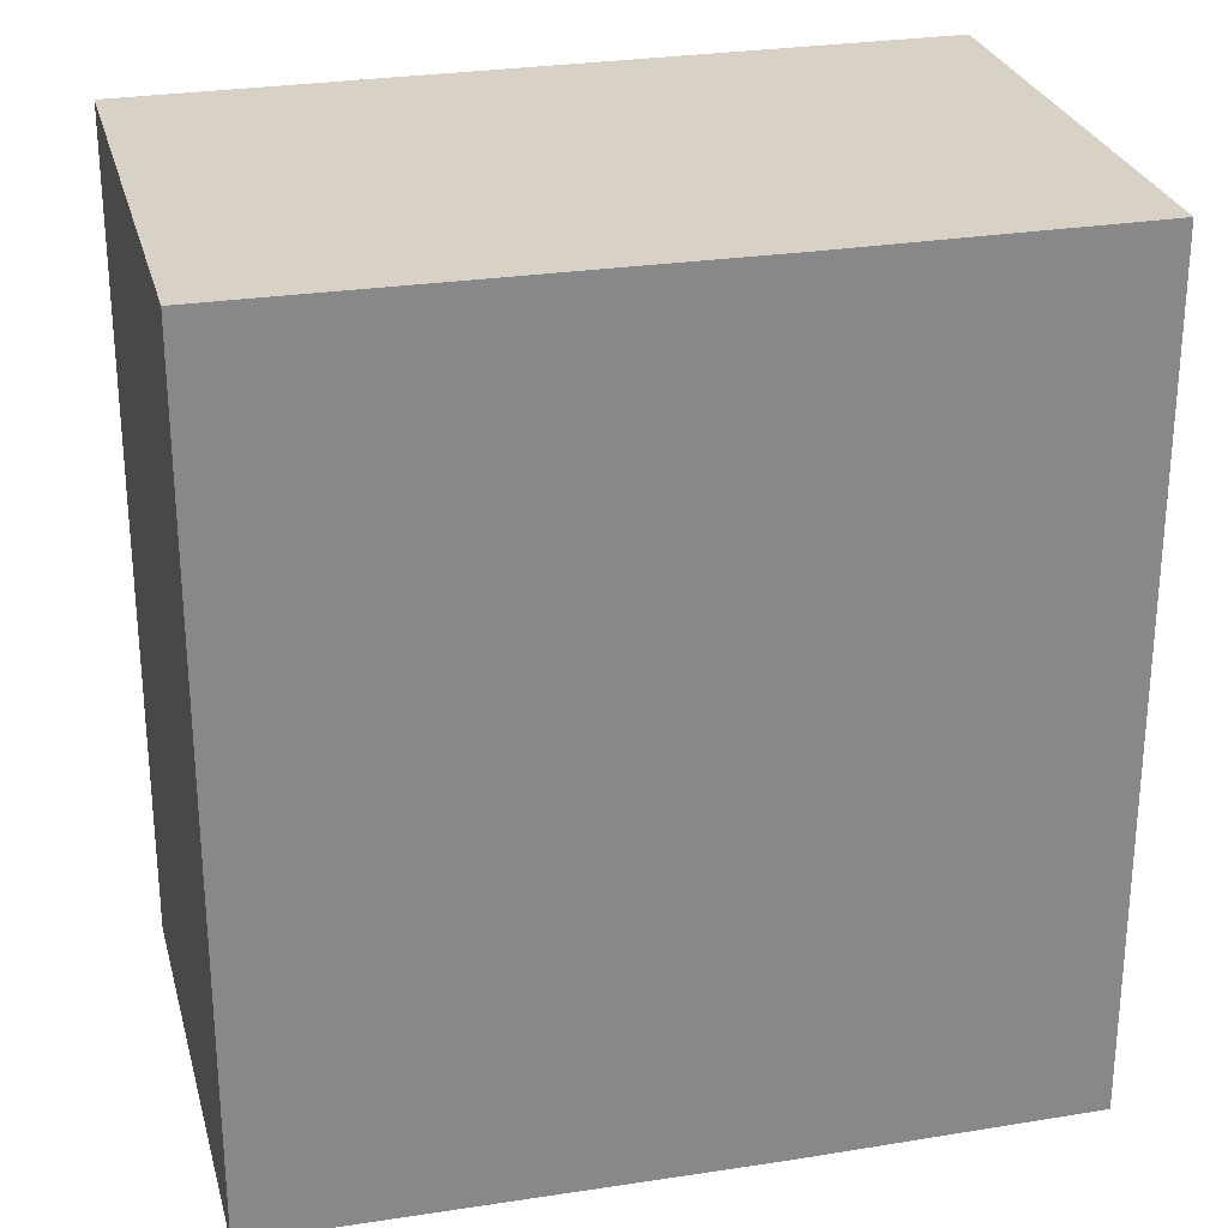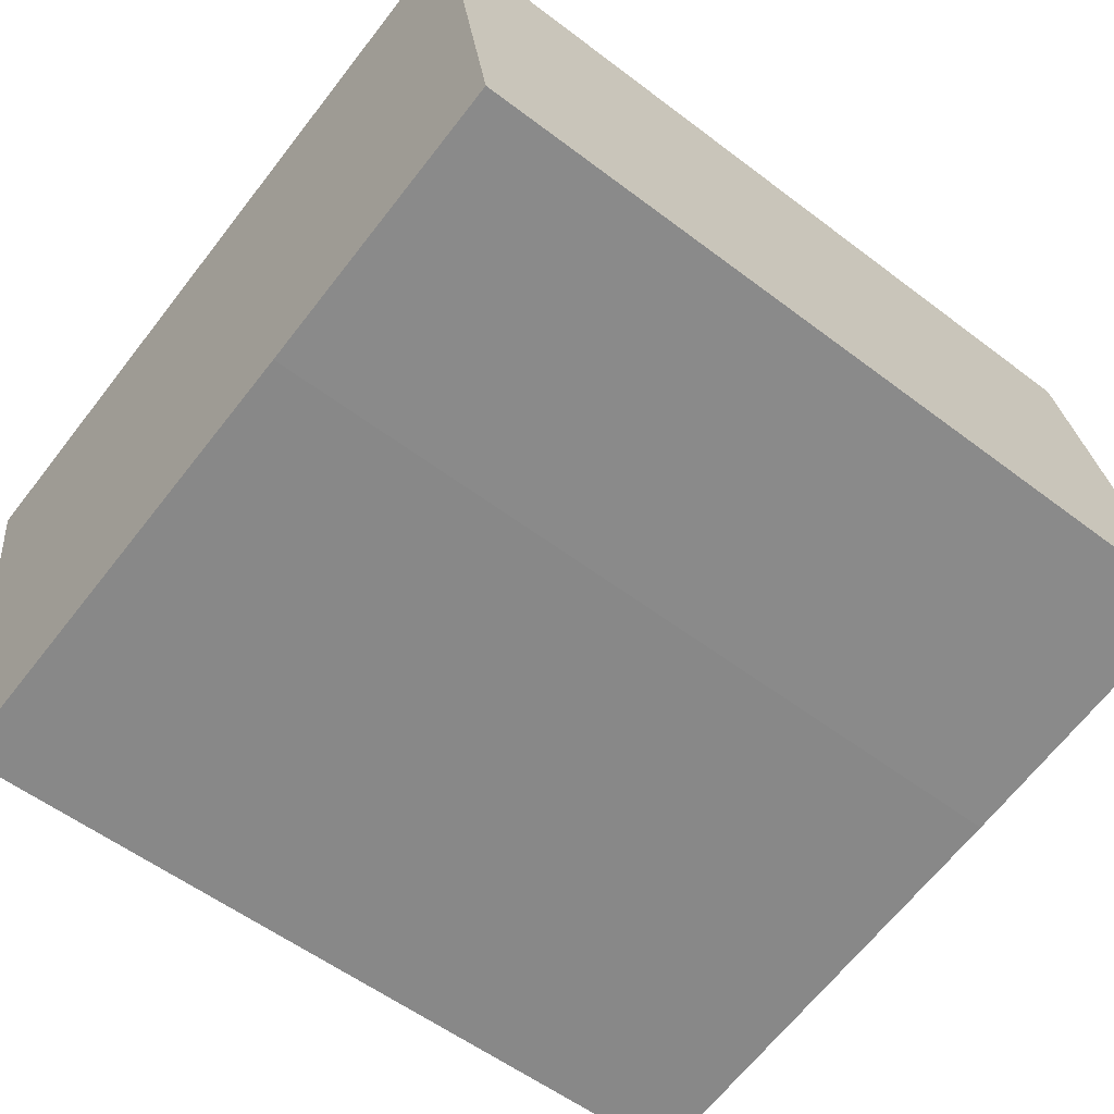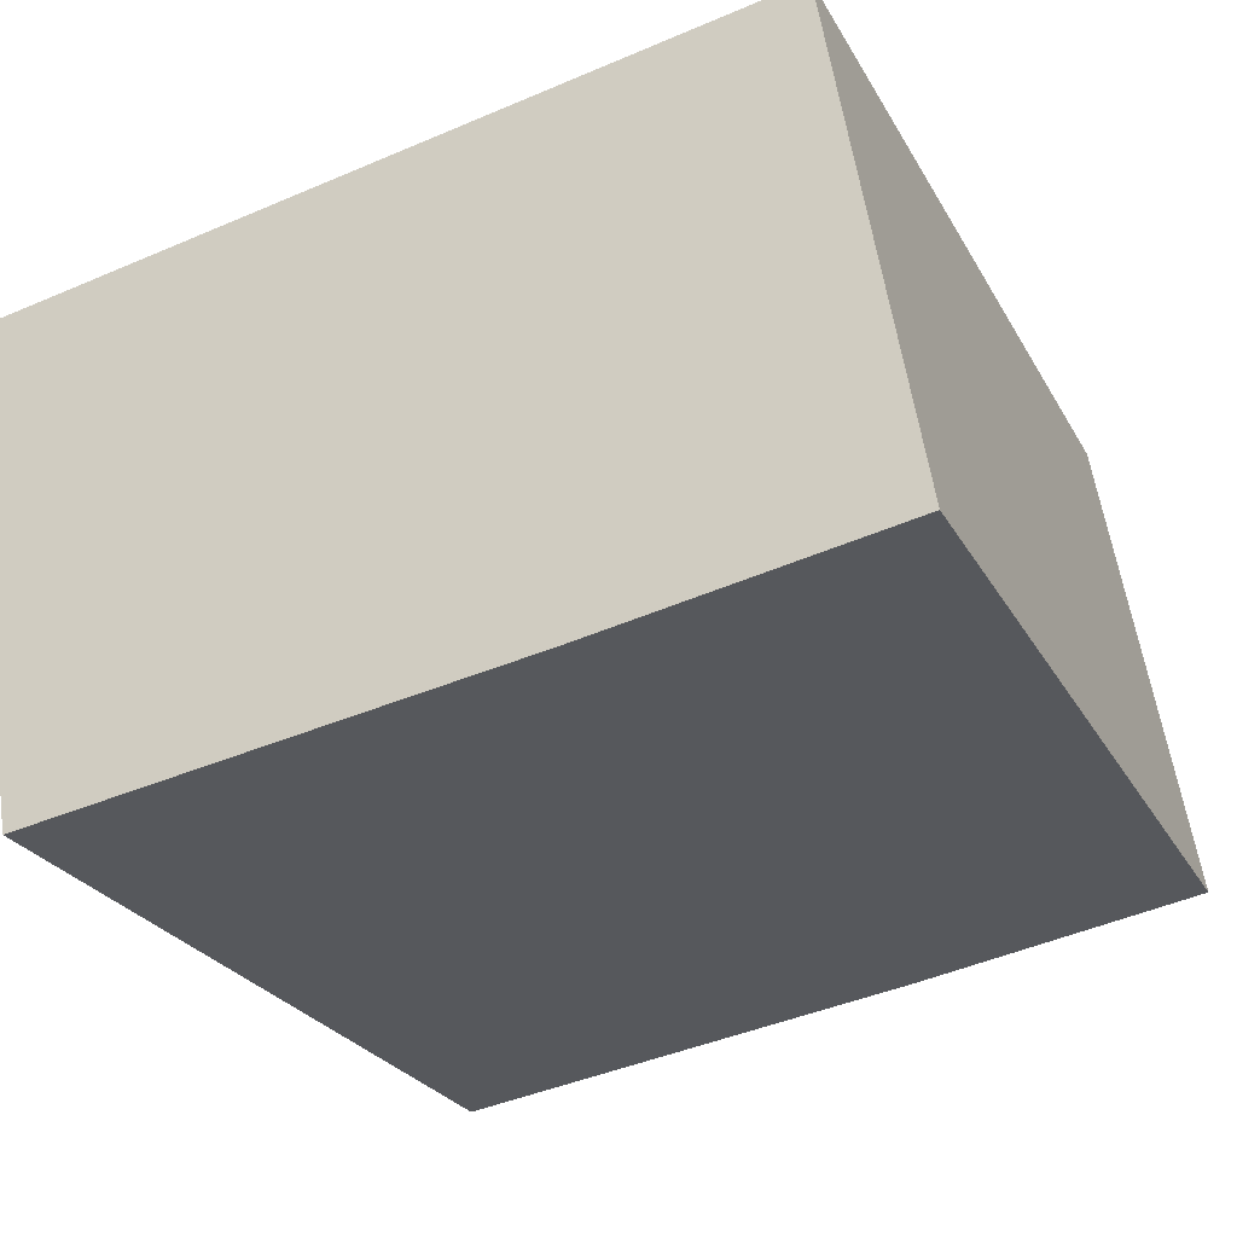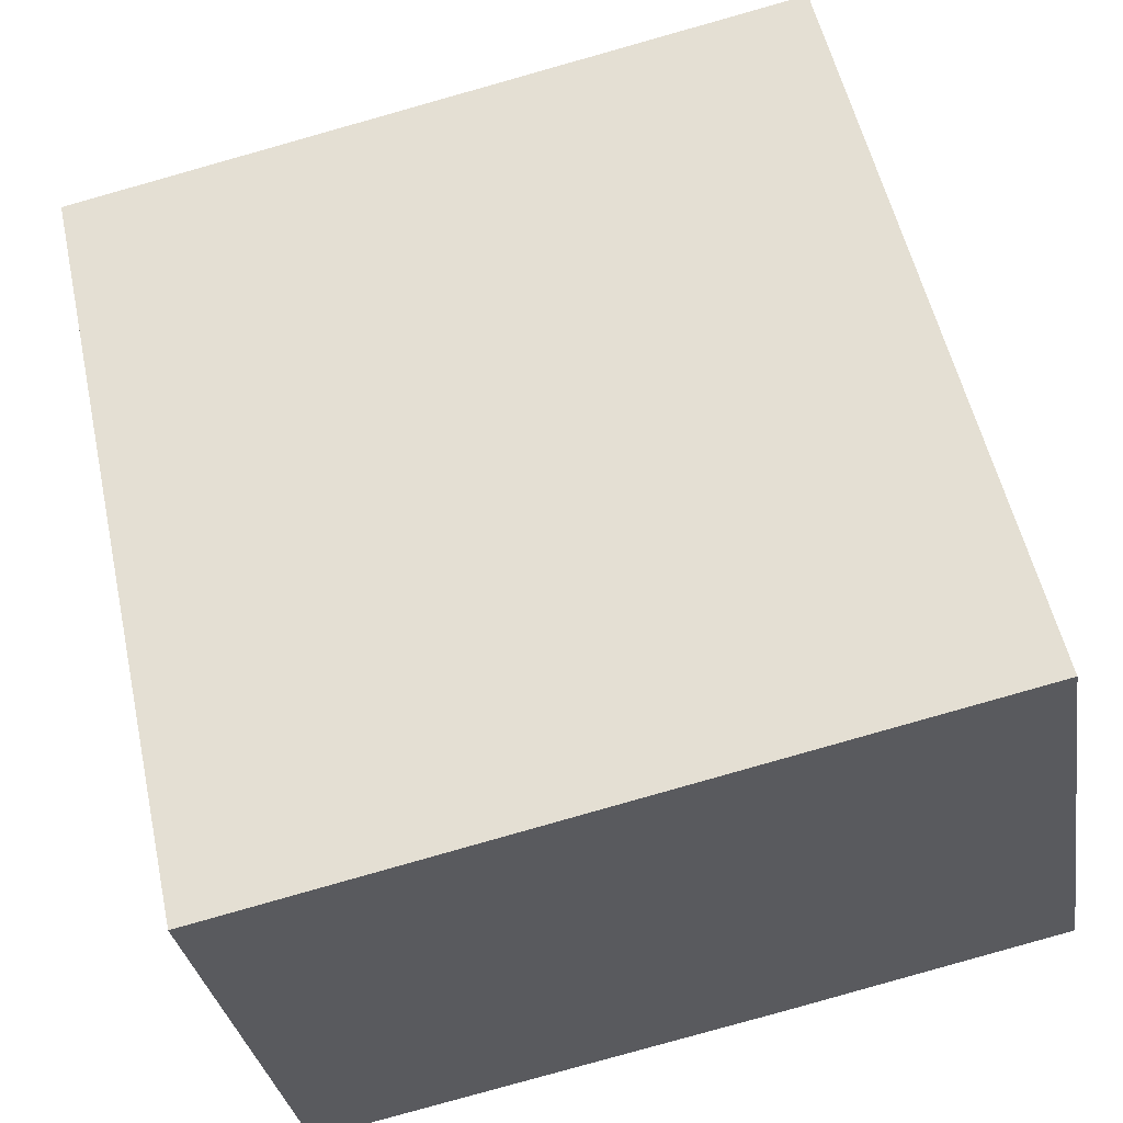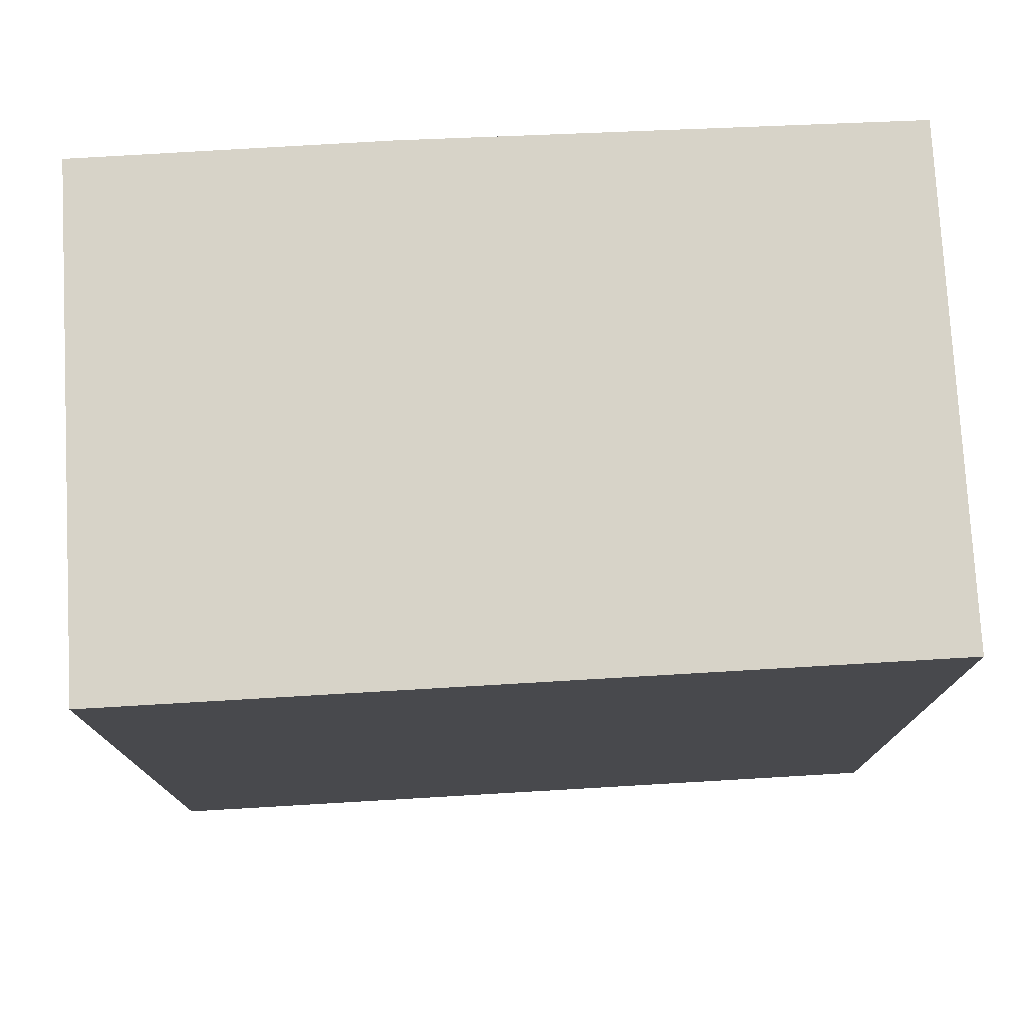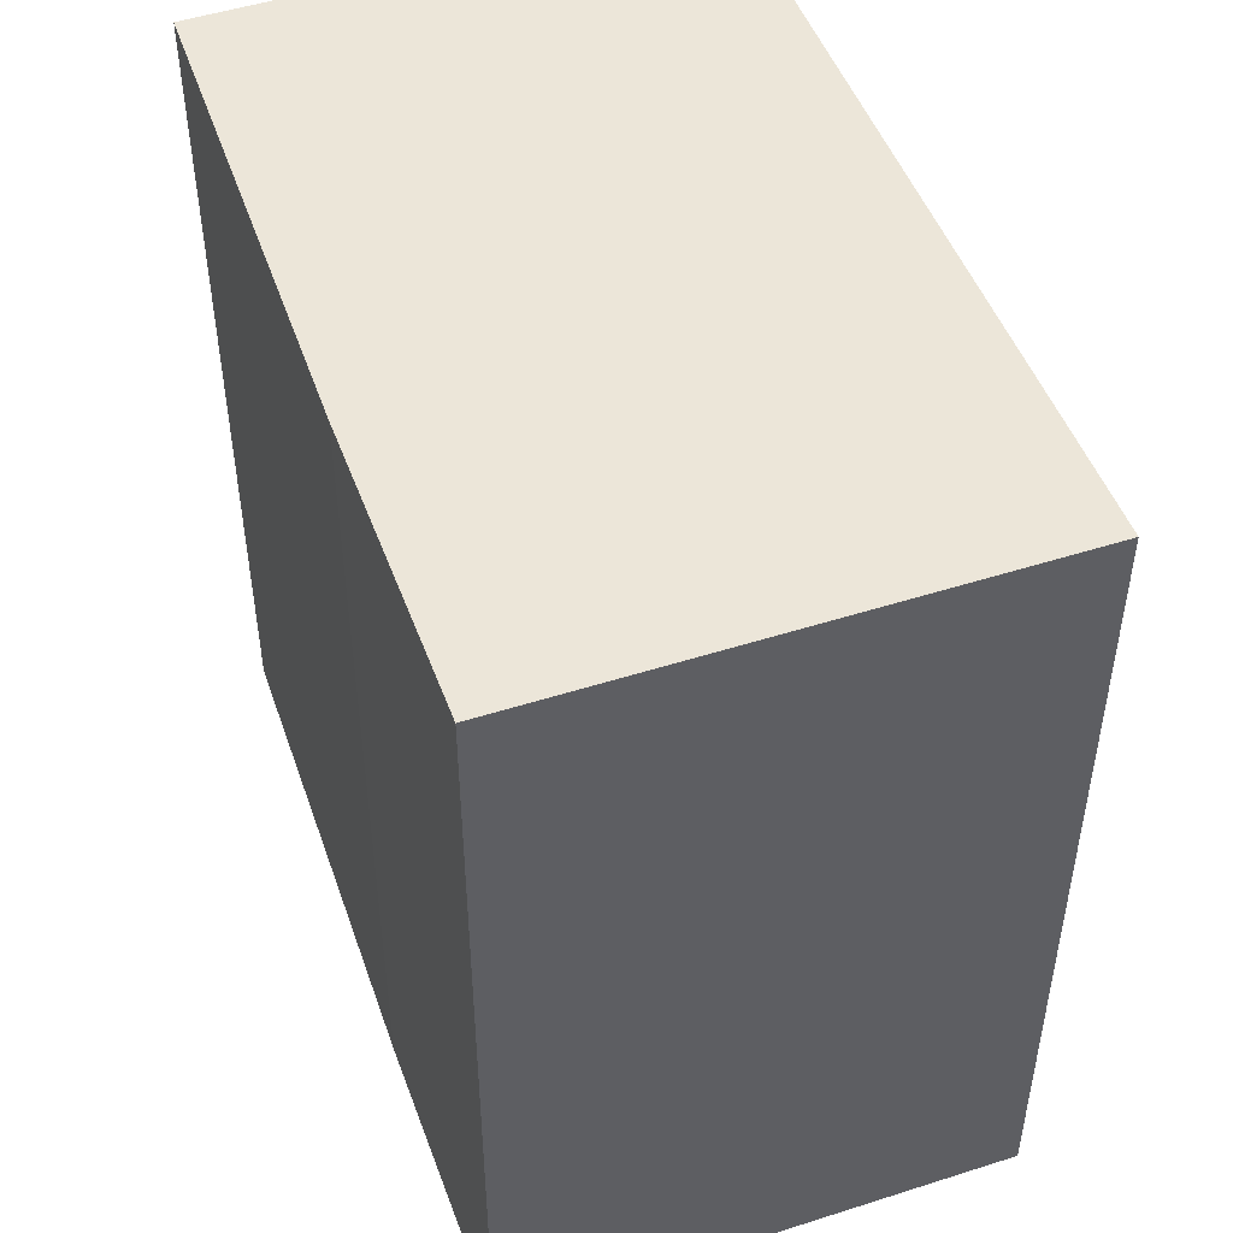
<metadata>
{"format":"obj","ext":"obj","renderer":"f3d","projection":"perspective","resolution":1024,"background":"white","views":[{"elev":27.3,"azim":175.5,"up":"+Y"},{"elev":-55.5,"azim":-128.7,"up":"+Z"},{"elev":-26.0,"azim":-156.6,"up":"+Z"},{"elev":54.9,"azim":167.6,"up":"+Z"},{"elev":77.2,"azim":6.4,"up":"+Y"},{"elev":49.2,"azim":-100.1,"up":"+Y"}]}
</metadata>
<code>
v  6.976 7.536 -1.121
v  0.736 7.536 4.45
v  7.724 7.536 3.25
v  2.65 7.536 -0.457
v  0 7.536 4.614e-16
v  7.724 -1.99e-16 3.25
v  6.976 6.864e-17 -1.121
v  2.65 2.798e-17 -0.457
v  0 0 0
v  0.736 -2.725e-16 4.45
g defaultobject
f 1 2 3
f 2 1 4
f 2 4 5
f 6 1 3
f 1 6 7
f 7 4 1
f 4 7 8
f 8 5 4
f 5 8 9
f 9 2 5
f 2 9 10
f 10 3 2
f 3 10 6
f 10 7 6
f 7 10 8
f 8 10 9

</code>
